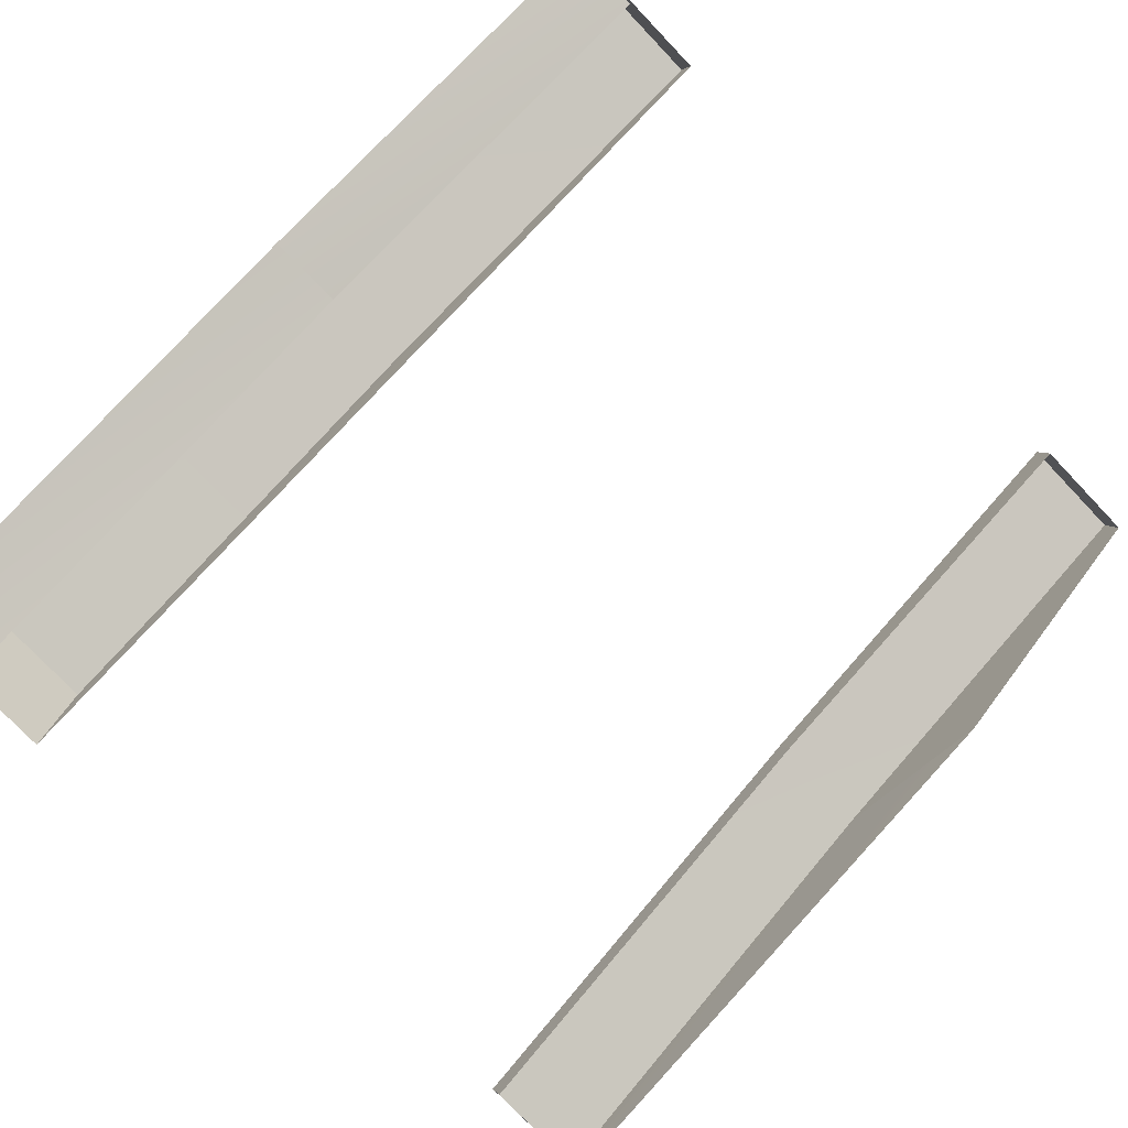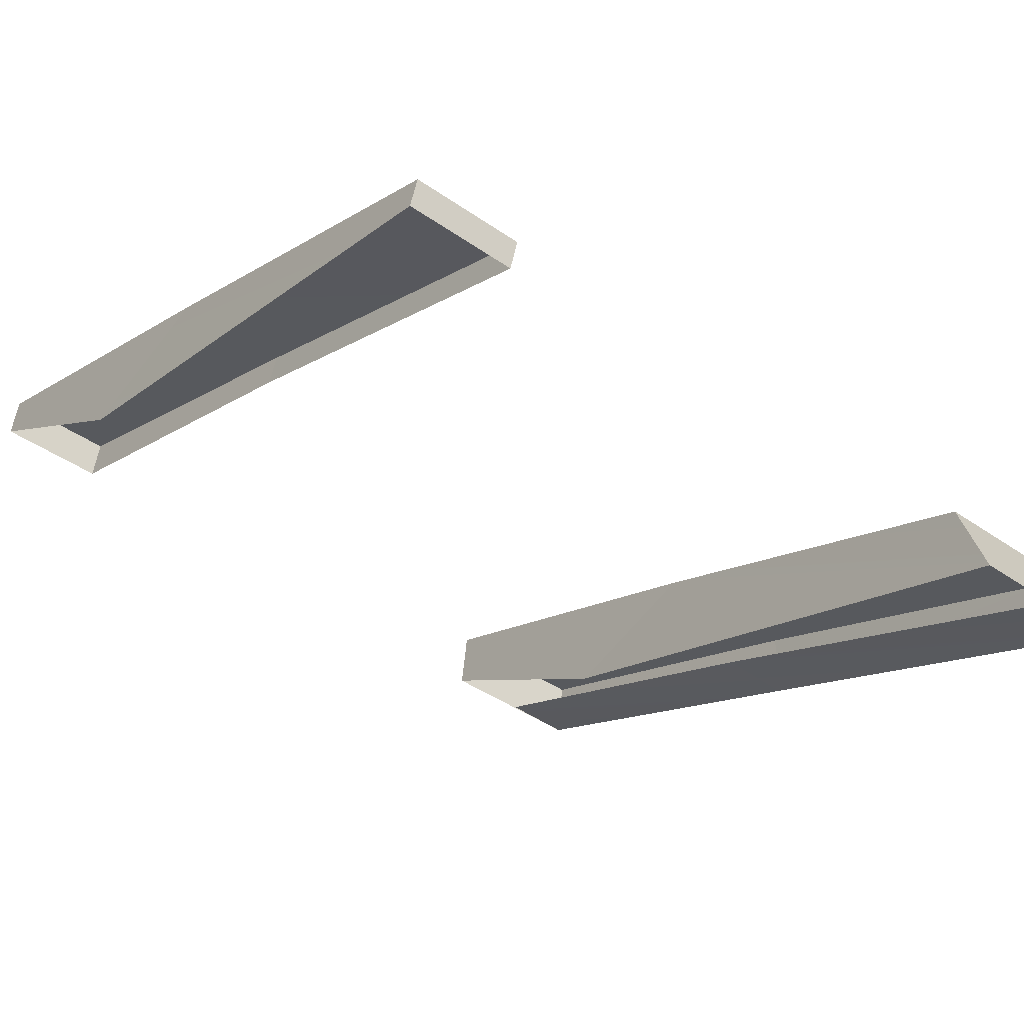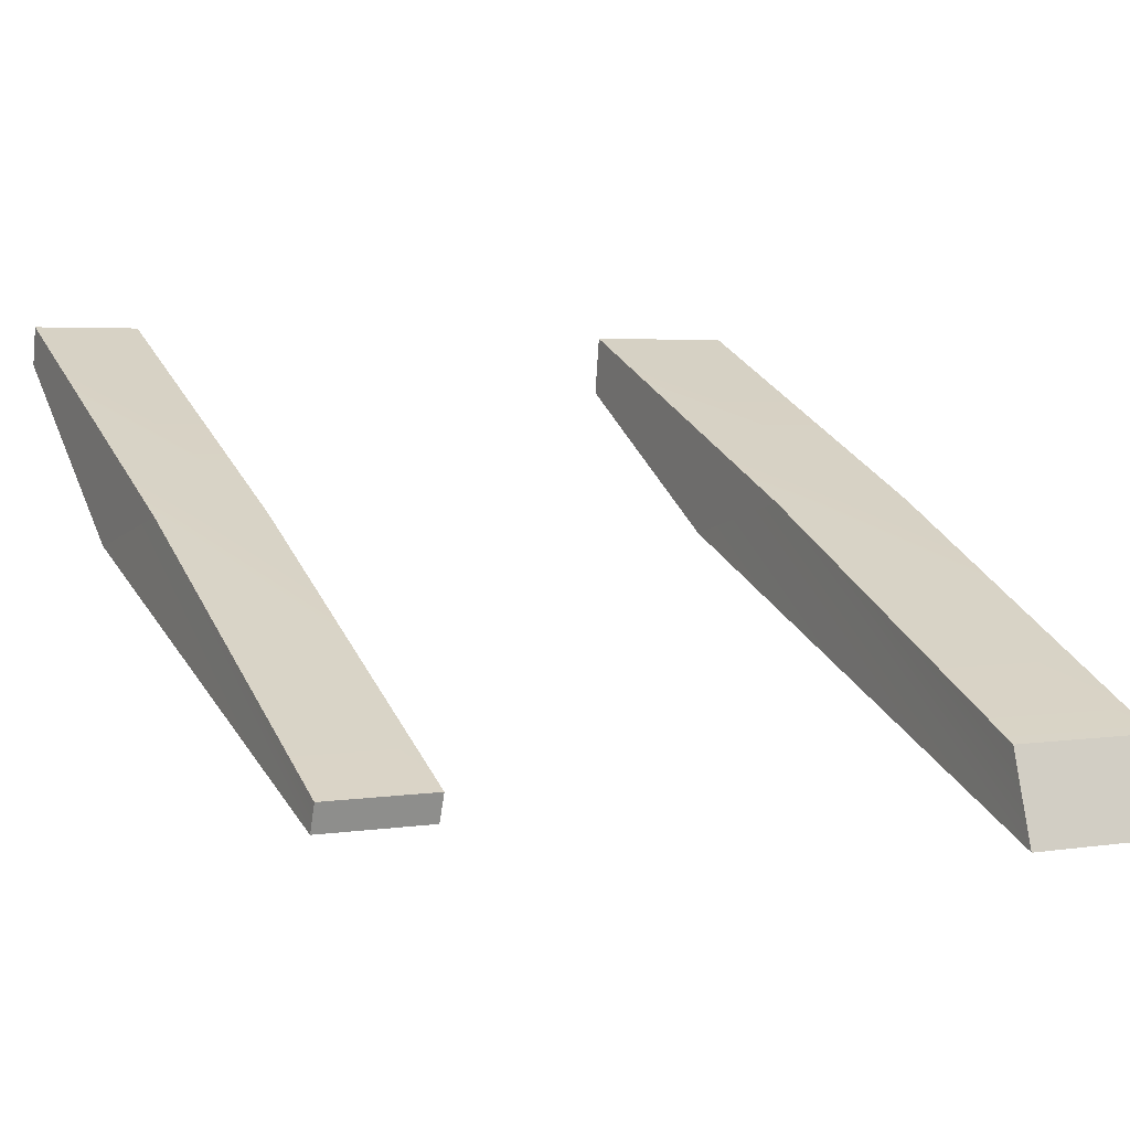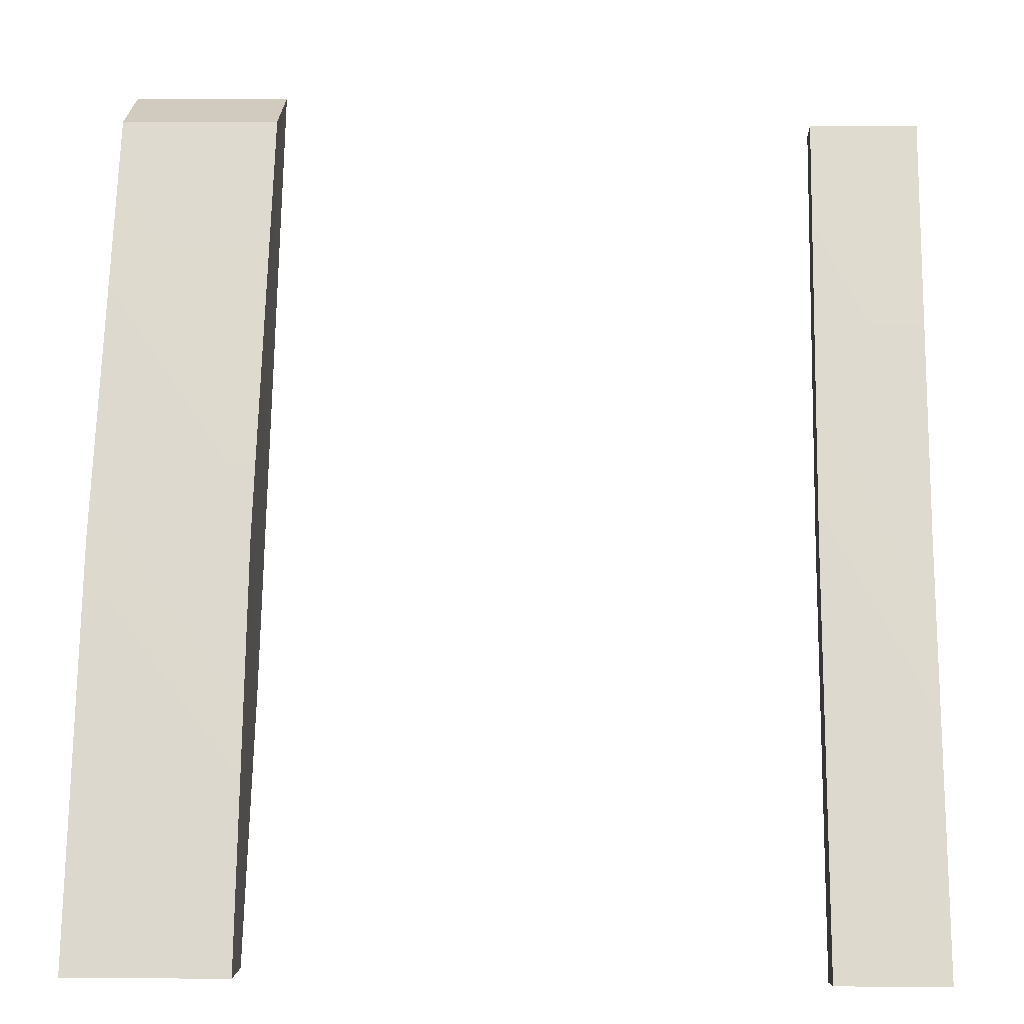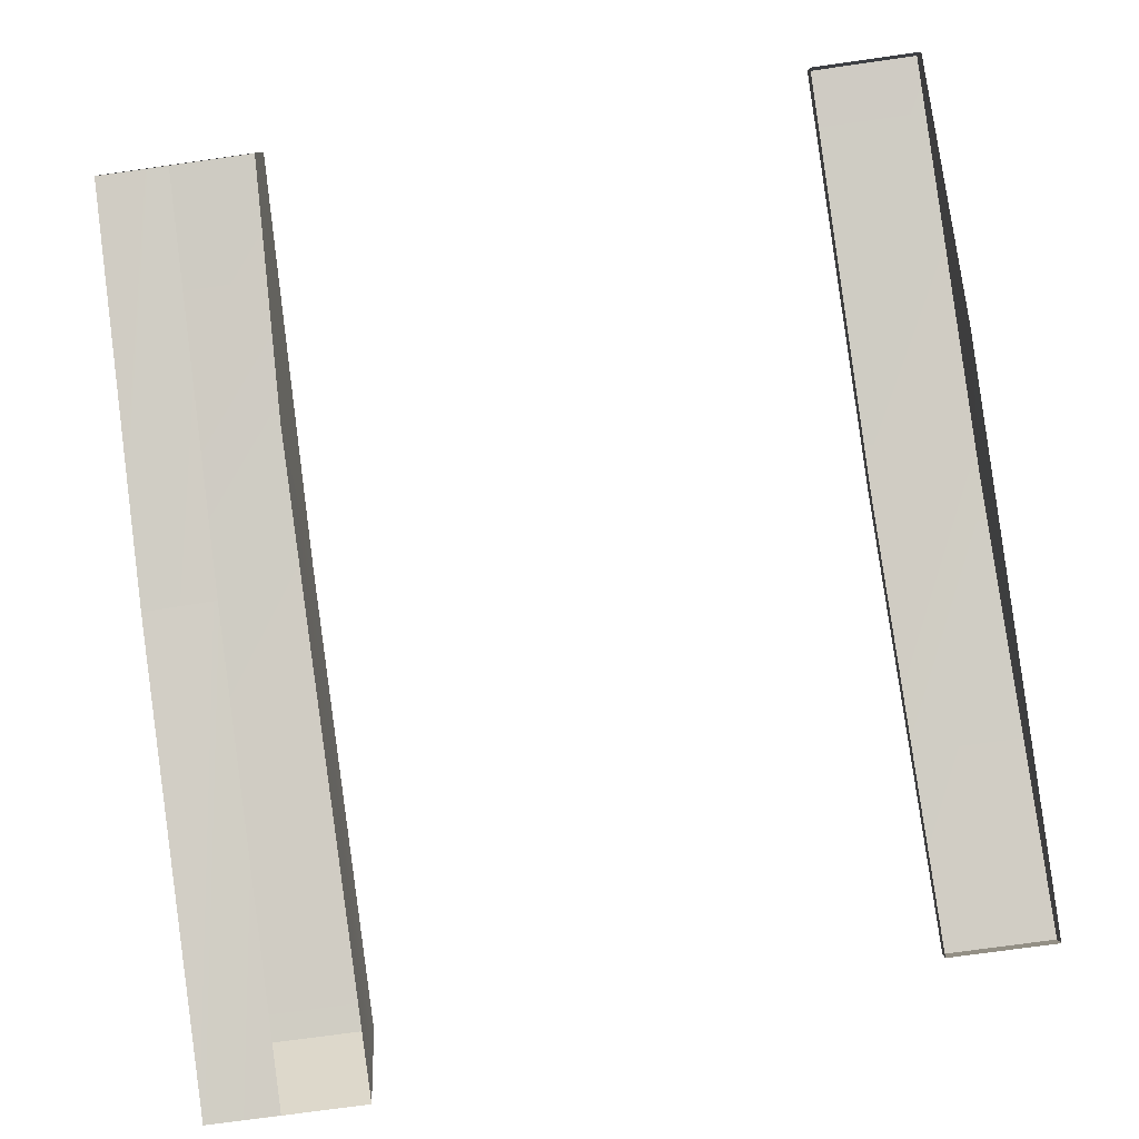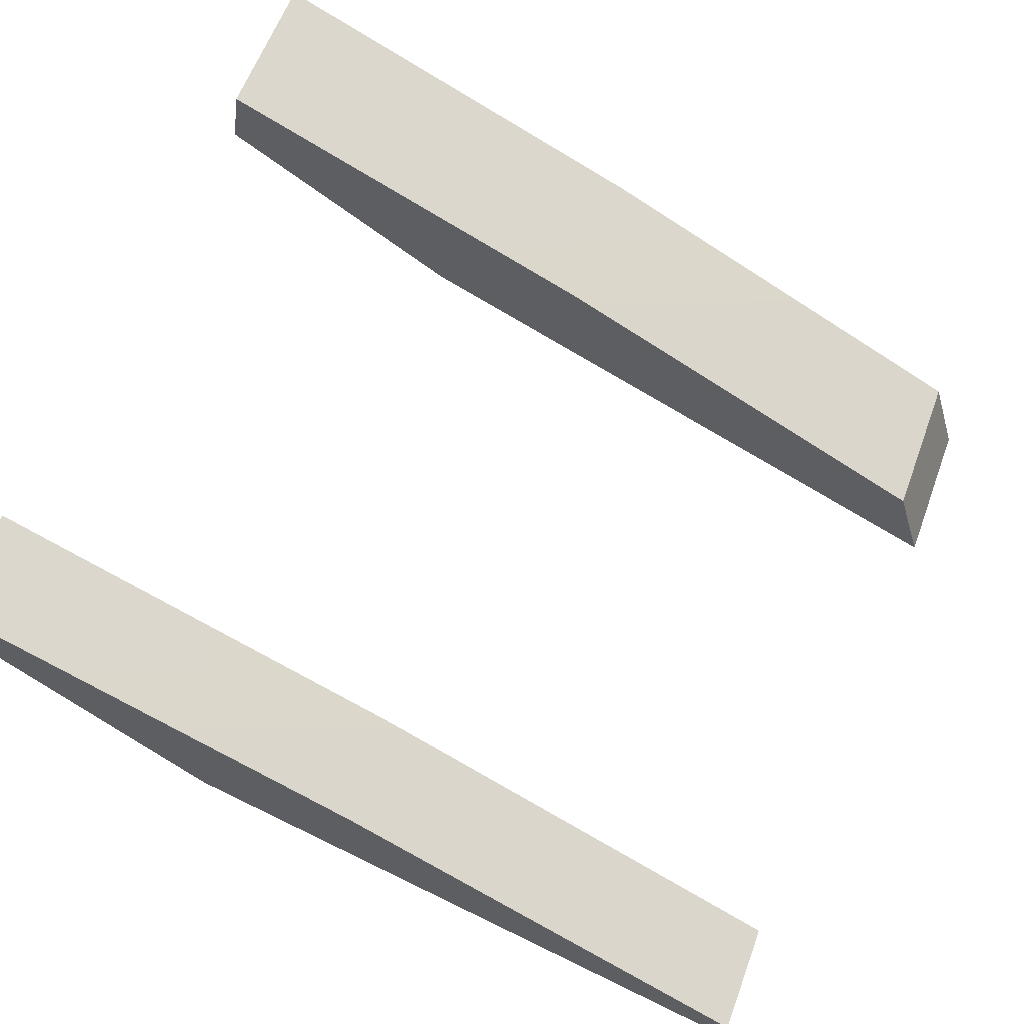
<metadata>
{"format":"obj","ext":"obj","renderer":"f3d","projection":"perspective","resolution":1024,"background":"white","views":[{"elev":-76.5,"azim":133.6,"up":"+Y"},{"elev":-44.1,"azim":-38.9,"up":"+Y"},{"elev":3.9,"azim":-27.2,"up":"+Y"},{"elev":6.5,"azim":-178.8,"up":"+Z"},{"elev":-71.8,"azim":-171.9,"up":"+Y"},{"elev":60.0,"azim":-69.9,"up":"+Y"}]}
</metadata>
<code>
g Box21341
v -43.47 -5.637 62.59
v -29.43 -5.637 62.59
v -42.77 20.2 10.85
v -28.68 20.2 10.85
v -42.77 43.3 -39.15
v -28.68 43.3 -39.15
v 41.13 -5.271 63.22
v 61.65 -5.271 63.22
v 42.08 20.2 10.85
v 62.66 20.2 10.85
v 42.08 42.61 -38.91
v 62.66 42.61 -38.91
v -43.47 -9.091 61.37
v -29.43 -9.091 61.37
v -43.47 -5.637 62.59
v -29.43 -5.637 62.59
v -42.77 15.64 -9.533
v -43.47 -9.091 61.37
v -42.77 20.2 10.85
v -43.47 -5.637 62.59
v -29.43 -9.091 61.37
v -28.68 16.43 9.63
v -29.43 -5.637 62.59
v -28.68 20.2 10.85
v -42.77 38.25 -40.25
v -42.77 15.64 -9.533
v -42.77 43.3 -39.15
v -42.77 20.2 10.85
v -28.68 38.25 -40.25
v -42.77 38.25 -40.25
v -28.68 43.3 -39.15
v -42.77 43.3 -39.15
v -28.68 16.43 9.63
v -28.68 38.25 -40.25
v -28.68 20.2 10.85
v -28.68 43.3 -39.15
v 41.13 -17.09 66.81
v 61.65 -17.09 66.81
v 41.13 -5.271 63.22
v 61.65 -5.271 63.22
v 42.08 15.16 -9.533
v 41.13 -17.09 66.81
v 42.08 20.2 10.85
v 41.13 -5.271 63.22
v 61.65 -17.09 66.81
v 62.66 10.56 10.49
v 61.65 -5.271 63.22
v 62.66 20.2 10.85
v 42.08 34.58 -40.04
v 42.08 15.16 -9.533
v 42.08 42.61 -38.91
v 42.08 20.2 10.85
v 62.66 34.58 -40.04
v 42.08 34.58 -40.04
v 62.66 42.61 -38.91
v 42.08 42.61 -38.91
v 62.66 10.56 10.49
v 62.66 34.58 -40.04
v 62.66 20.2 10.85
v 62.66 42.61 -38.91
v 52.13 -17.05 66.8
v 53.11 11.05 10.48
v 61.65 -17.09 66.81
v 62.66 10.56 10.49
v 53.11 11.05 10.48
v 53.11 34.46 -39.75
v 62.66 10.56 10.49
v 62.66 34.58 -40.04
f 3 1 2
f 2 4 3
f 5 3 4
f 4 6 5
f 9 7 8
f 8 10 9
f 11 9 10
f 10 12 11
f 15 13 14
f 14 16 15
f 19 17 18
f 18 20 19
f 23 21 22
f 22 24 23
f 27 25 26
f 26 28 27
f 31 29 30
f 30 32 31
f 35 33 34
f 34 36 35
f 39 37 38
f 38 40 39
f 43 41 42
f 42 44 43
f 47 45 46
f 46 48 47
f 51 49 50
f 50 52 51
f 55 53 54
f 54 56 55
f 59 57 58
f 58 60 59
f 63 61 62
f 62 64 63
f 67 65 66
f 66 68 67

</code>
